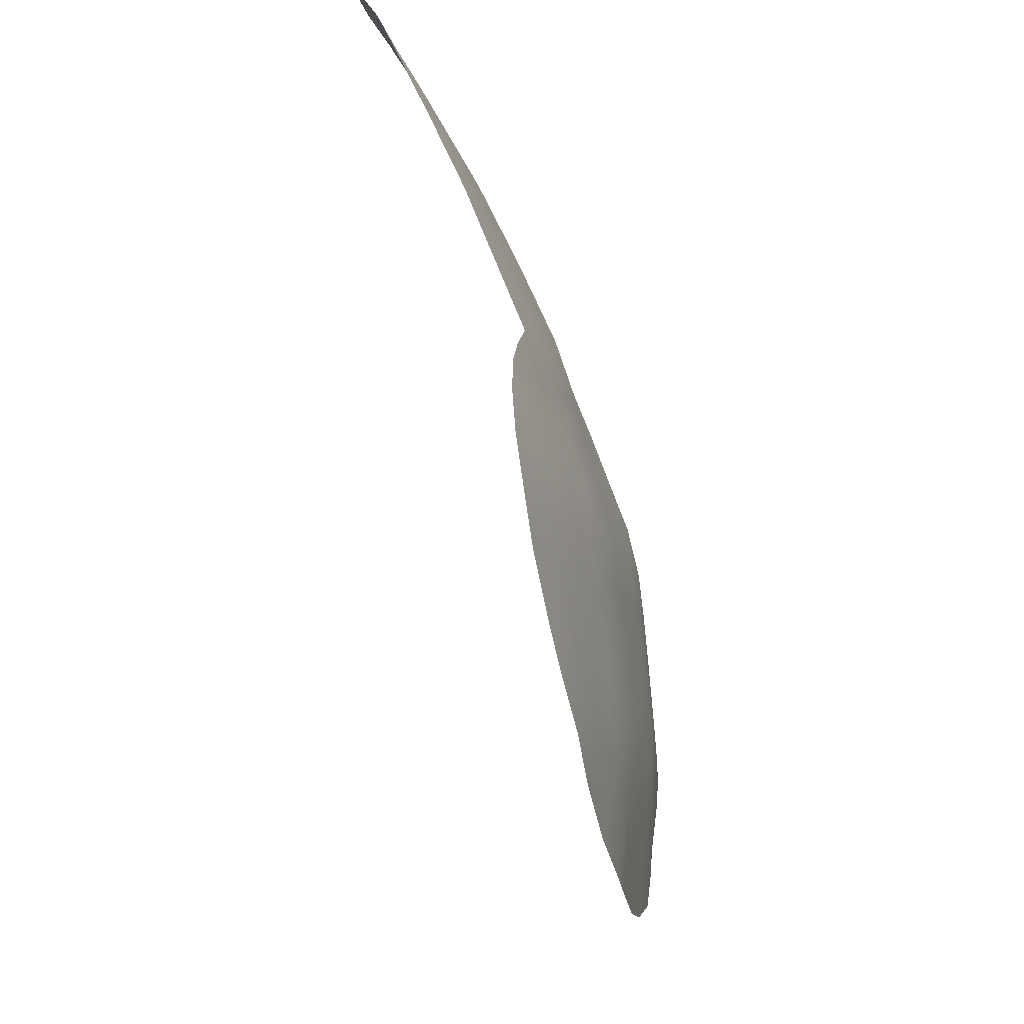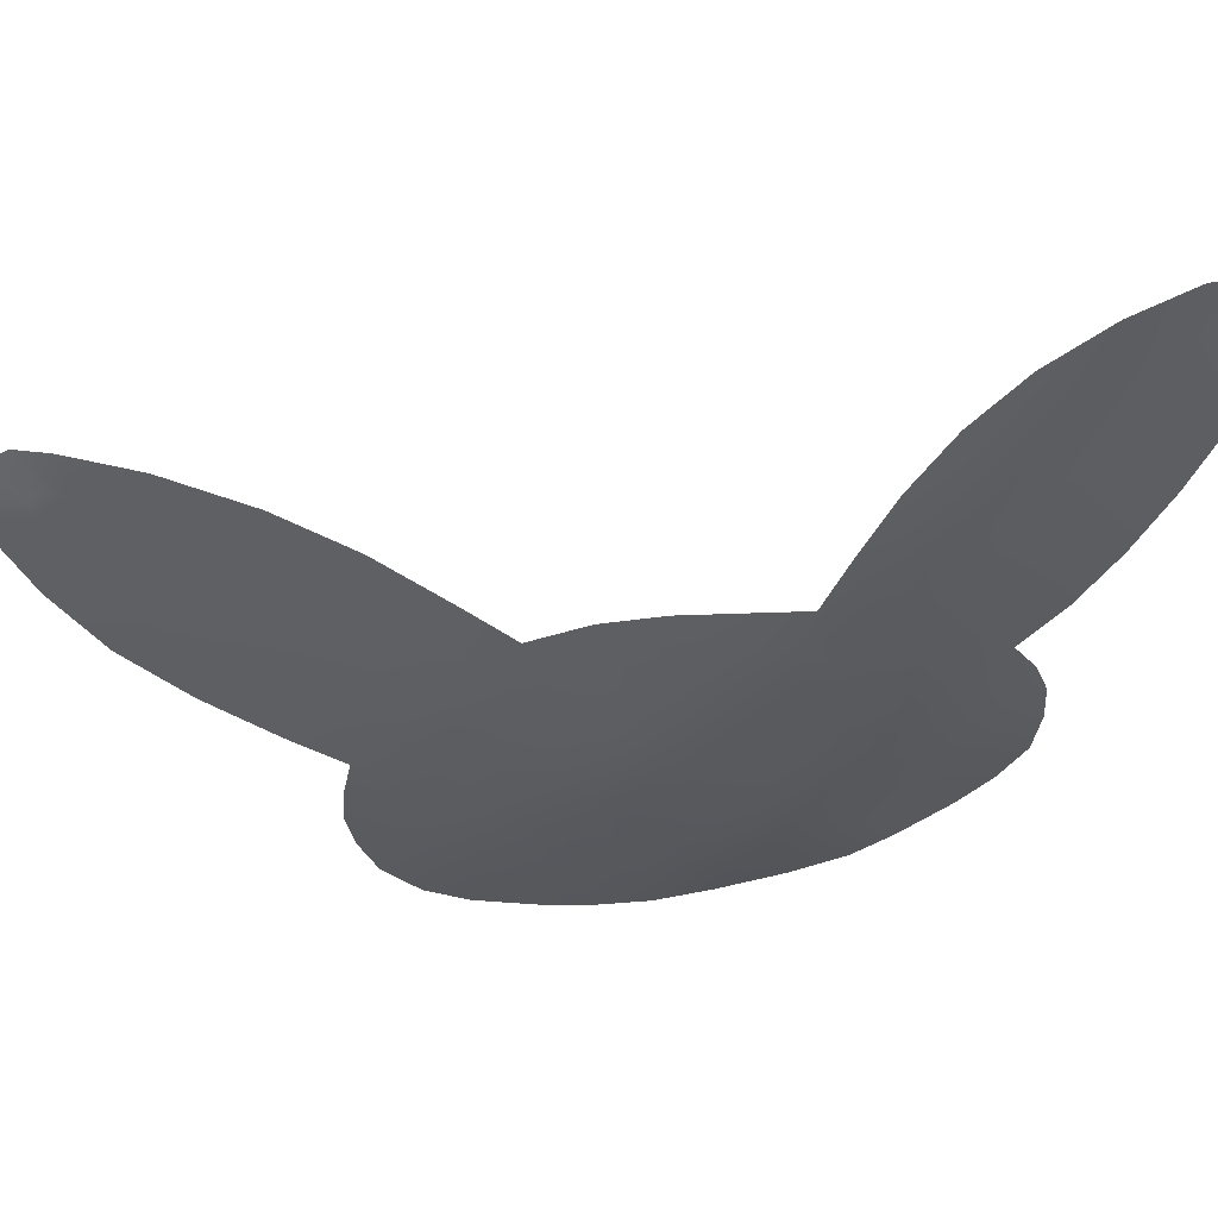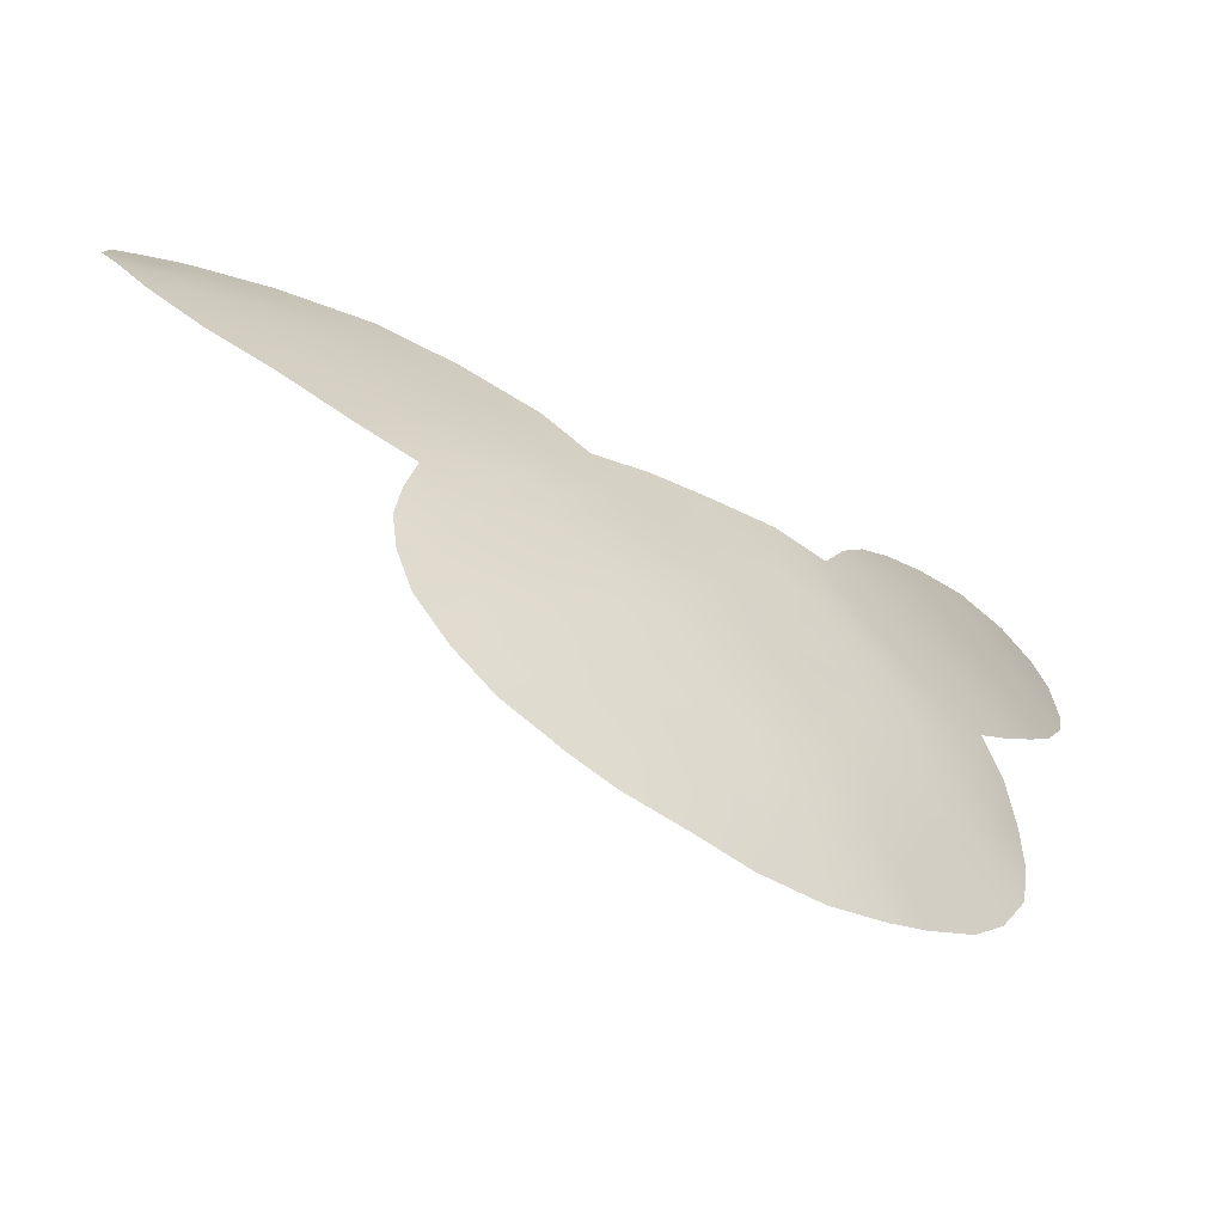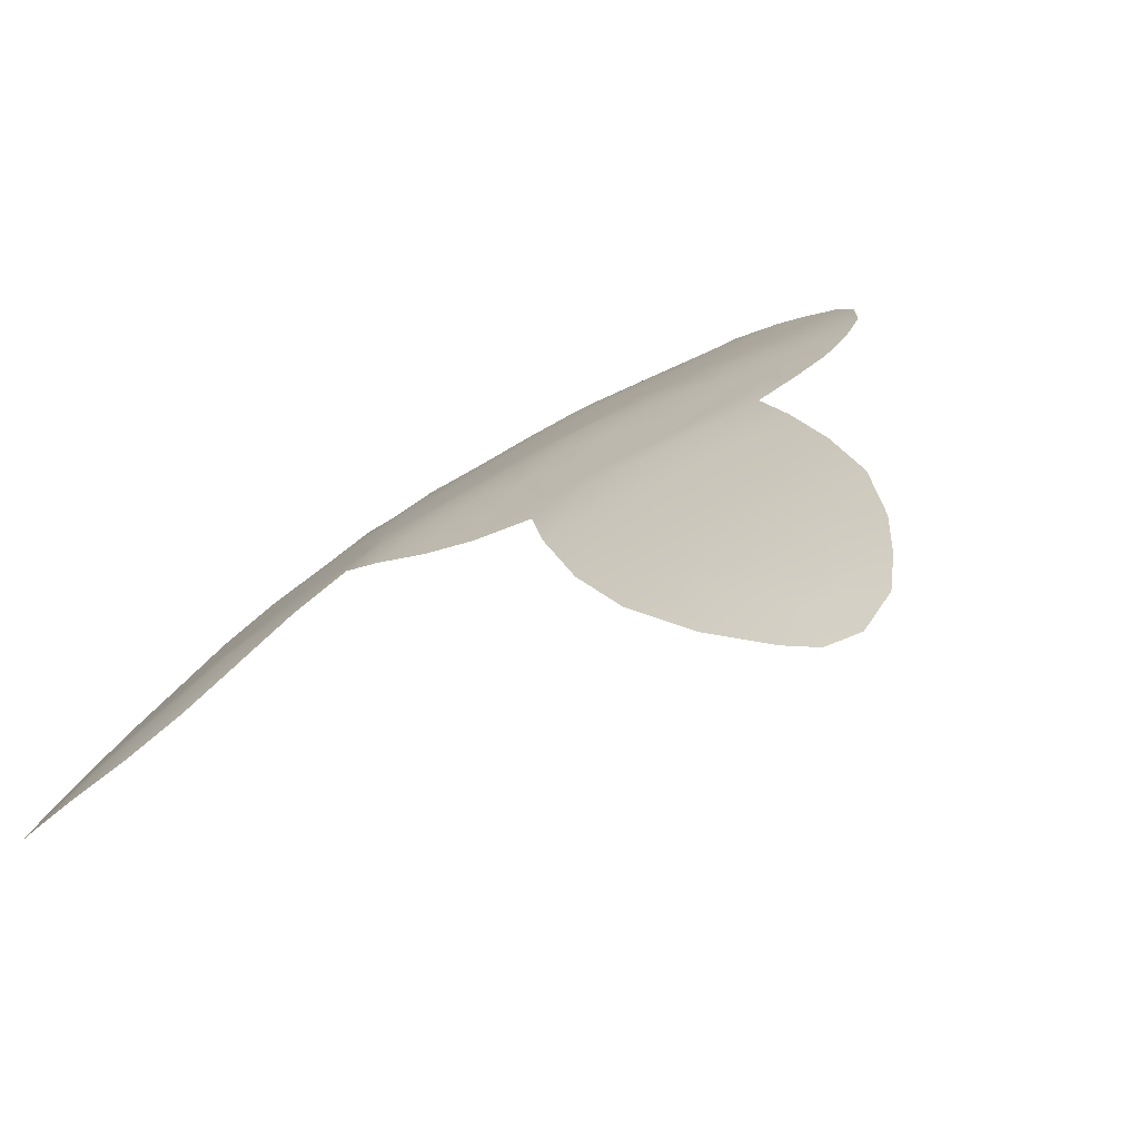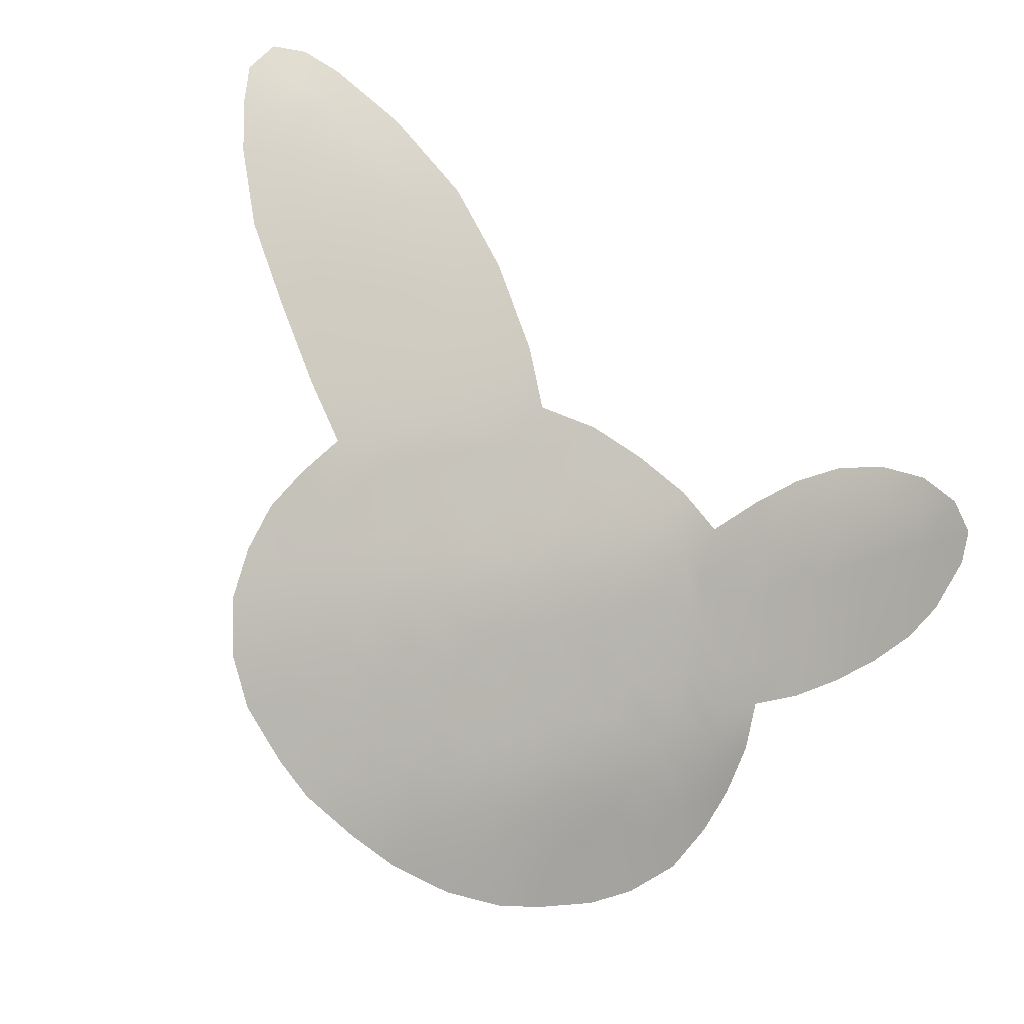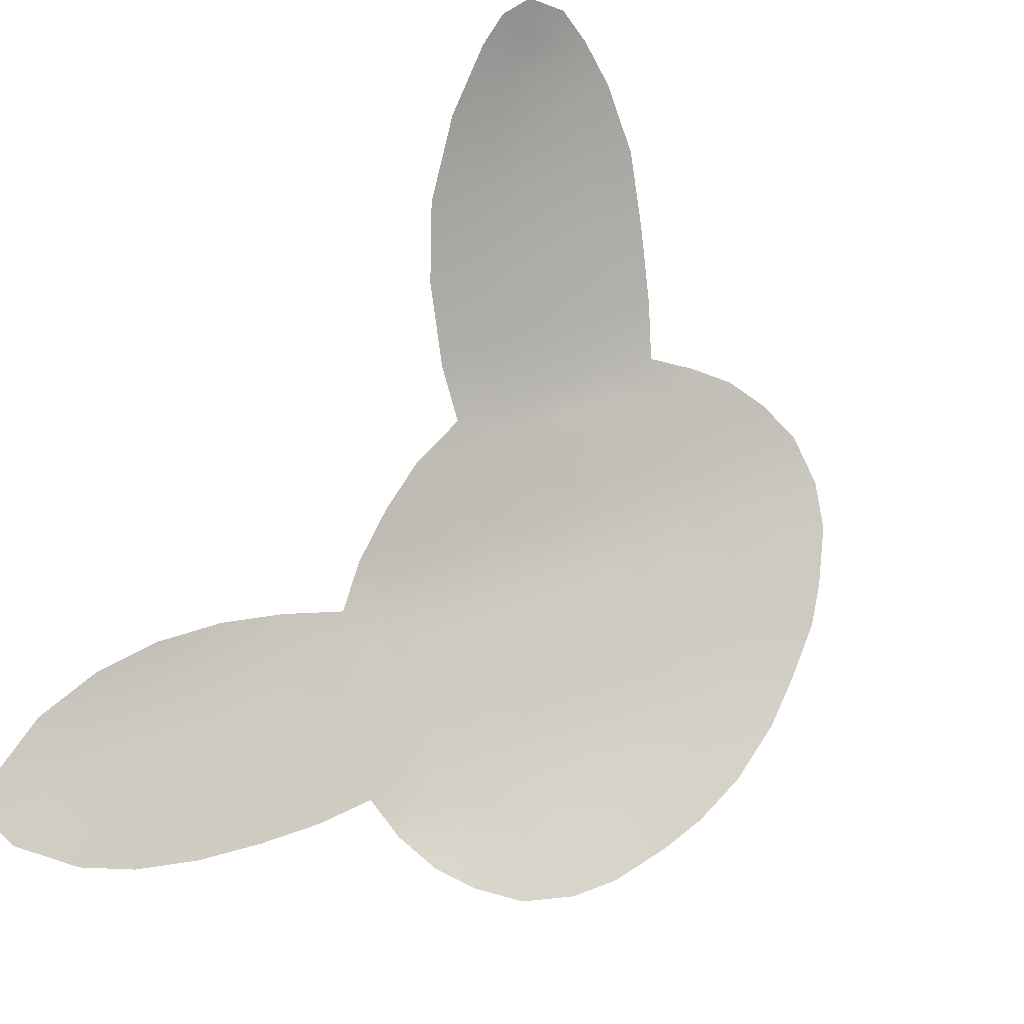
<metadata>
{"format":"obj","ext":"obj","renderer":"f3d","projection":"perspective","resolution":1024,"background":"white","views":[{"elev":-63.5,"azim":-37.6,"up":"+Y"},{"elev":51.8,"azim":33.2,"up":"+Y"},{"elev":-62.4,"azim":4.4,"up":"+Y"},{"elev":40.8,"azim":-144.9,"up":"+Z"},{"elev":65.8,"azim":32.6,"up":"+Z"},{"elev":-56.4,"azim":-118.0,"up":"+Z"}]}
</metadata>
<code>
g n_face_facestickerpikachu_mesh
v 3.349 91.34 3.693
v 3.314 91.41 3.731
v 3.352 91.48 3.691
v 3.409 91.42 3.628
v 3.378 91.27 3.656
v 3.414 91.59 3.624
v 3.444 91.32 3.574
v 3.481 91.53 3.552
v 3.39 91.18 3.624
v 3.475 91.73 3.549
v 3.459 91.21 3.528
v 3.544 91.65 3.473
v 3.529 91.85 3.473
v 3.598 91.79 3.391
v 3.572 91.98 3.408
v 3.641 91.94 3.325
v 3.387 91.08 3.606
v 3.459 91.09 3.512
v 3.441 90.96 3.512
v 3.368 90.98 3.602
v 3.601 92.1 3.356
v 3.66 92.07 3.282
v 3.655 92.24 3.266
v 3.582 92.22 3.364
v 3.627 92.32 3.291
v 3.554 92.23 3.4
v 3.556 92.34 3.383
v 3.493 92.2 3.485
v 3.456 92.3 3.506
v 3.419 92.13 3.581
v 3.353 92.21 3.624
v 3.351 92.02 3.672
v 3.27 92.09 3.726
v 3.288 91.9 3.757
v 3.207 91.95 3.816
v 3.227 91.76 3.821
v 3.159 91.81 3.886
v 3.178 91.64 3.873
v 3.113 91.66 3.937
v 3.143 91.55 3.908
v 3.087 91.55 3.965
v 3.009 91.68 4.021
v 3.005 91.56 4.027
v 2.896 91.55 4.097
v 2.88 91.66 4.103
v 2.759 91.64 4.183
v 2.792 91.52 4.166
v 2.697 91.47 4.23
v 2.64 91.58 4.264
v 2.62 91.42 4.284
v 2.571 91.49 4.315
v 2.54 91.68 4.318
v 2.475 91.59 4.361
v 2.371 91.8 4.388
v 2.312 91.7 4.429
v 2.195 91.89 4.46
v 2.151 91.78 4.501
v 1.987 91.94 4.536
v 1.988 91.83 4.561
v 1.807 91.95 4.602
v 1.852 91.85 4.611
v 1.722 91.93 4.633
v 1.793 91.85 4.633
v 1.664 91.89 4.668
v 1.767 91.83 4.649
v 1.664 91.79 4.697
v 1.771 91.8 4.658
v 1.713 91.7 4.703
v 1.798 91.75 4.656
v 1.785 91.59 4.689
v 1.868 91.66 4.645
v 1.908 91.46 4.652
v 1.985 91.54 4.608
v 2.059 91.34 4.593
v 2.127 91.43 4.551
v 2.214 91.23 4.519
v 2.278 91.33 4.481
v 2.332 91.16 4.46
v 2.393 91.26 4.426
v 2.416 91.12 4.403
v 2.463 91.22 4.38
v 2.4 91.04 4.41
v 2.309 91.05 4.465
v 2.394 90.95 4.406
v 2.297 90.94 4.462
v 2.406 90.86 4.39
v 2.309 90.83 4.444
v 2.341 90.71 4.413
v 2.431 90.77 4.366
v 2.409 90.61 4.355
v 2.483 90.69 4.317
v 2.545 90.64 4.261
v 2.486 90.55 4.284
v 2.599 90.5 4.191
v 2.622 90.61 4.195
v 2.684 90.48 4.122
v 2.706 90.59 4.129
v 2.806 90.48 4.025
v 2.813 90.58 4.047
v 2.911 90.49 3.928
v 2.923 90.6 3.956
v 3.034 90.64 3.862
v 3.039 90.53 3.821
v 3.131 90.68 3.786
v 3.15 90.59 3.736
v 3.195 90.74 3.726
v 3.226 90.65 3.671
v 3.271 90.81 3.66
v 3.321 90.75 3.587
v 3.386 90.84 3.54
v 3.321 90.88 3.624
v 2.813 90.58 4.047
v 2.706 90.59 4.129
v 2.703 90.7 4.154
v 2.622 90.61 4.195
v 2.814 90.71 4.069
v 2.923 90.6 3.956
v 2.599 90.69 4.232
v 2.545 90.64 4.261
v 2.483 90.69 4.317
v 2.57 90.79 4.273
v 2.431 90.77 4.366
v 2.691 90.8 4.183
v 2.554 90.88 4.303
v 2.406 90.86 4.39
v 2.545 90.98 4.315
v 2.394 90.95 4.406
v 2.684 90.9 4.21
v 2.811 90.82 4.094
v 2.54 91.07 4.322
v 2.4 91.04 4.41
v 2.551 91.17 4.322
v 2.416 91.12 4.403
v 2.678 91.11 4.242
v 2.681 91.01 4.232
v 2.929 90.73 3.984
v 2.807 90.93 4.119
v 2.577 91.29 4.314
v 2.463 91.22 4.38
v 3.039 90.76 3.898
v 3.034 90.64 3.862
v 2.929 90.84 4.007
v 3.137 90.8 3.808
v 3.131 90.68 3.786
v 3.195 90.74 3.726
v 3.044 90.87 3.923
v 3.148 90.91 3.826
v 3.227 90.84 3.717
v 3.271 90.81 3.66
v 3.321 90.88 3.624
v 3.252 90.94 3.719
v 3.368 90.98 3.602
v 3.267 91.05 3.732
v 3.387 91.08 3.606
v 3.153 91.01 3.842
v 3.27 91.15 3.754
v 3.39 91.18 3.624
v 3.041 90.99 3.937
v 3.254 91.25 3.78
v 3.378 91.27 3.656
v 3.147 91.12 3.86
v 2.929 90.96 4.029
v 3.227 91.34 3.816
v 3.349 91.34 3.693
v 3.137 91.22 3.881
v 3.037 91.1 3.955
v 2.806 91.04 4.141
v 3.185 91.45 3.862
v 3.314 91.41 3.731
v 3.028 91.2 3.975
v 2.924 91.07 4.05
v 2.92 91.18 4.068
v 2.807 91.15 4.161
v 3.018 91.31 3.997
v 3.121 91.33 3.909
v 3.1 91.44 3.94
v 2.914 91.29 4.087
v 2.803 91.26 4.166
v 3.011 91.43 4.019
v 3.087 91.55 3.965
v 3.143 91.55 3.908
v 3.005 91.56 4.027
v 2.905 91.42 4.095
v 2.896 91.55 4.097
v 2.792 91.52 4.166
v 2.8 91.39 4.164
v 2.697 91.47 4.23
v 2.691 91.34 4.239
v 2.683 91.22 4.245
v 2.62 91.42 4.284
v 2.538 91.33 4.339
v 2.486 91.38 4.374
v 2.571 91.49 4.315
v 2.393 91.26 4.426
v 2.475 91.59 4.361
v 2.376 91.46 4.425
v 2.278 91.33 4.481
v 2.312 91.7 4.429
v 2.227 91.57 4.489
v 2.127 91.43 4.551
v 2.151 91.78 4.501
v 2.075 91.67 4.552
v 1.985 91.54 4.608
v 1.928 91.74 4.605
v 1.988 91.83 4.561
v 1.868 91.66 4.645
v 1.852 91.85 4.611
v 1.829 91.79 4.634
v 1.798 91.75 4.656
v 1.793 91.85 4.633
v 1.771 91.8 4.658
v 1.767 91.83 4.649
v 3.254 91.58 3.794
v 3.178 91.64 3.873
v 3.227 91.76 3.821
v 3.217 91.51 3.83
v 3.352 91.48 3.691
v 3.311 91.69 3.735
v 3.414 91.59 3.624
v 3.38 91.82 3.653
v 3.288 91.9 3.757
v 3.475 91.73 3.549
v 3.351 92.02 3.672
v 3.431 91.93 3.584
v 3.529 91.85 3.473
v 3.419 92.13 3.581
v 3.491 92.04 3.502
v 3.572 91.98 3.408
v 3.493 92.2 3.485
v 3.544 92.15 3.424
v 3.601 92.1 3.356
v 3.554 92.23 3.4
v 3.582 92.22 3.364
g n_face_facestickerpikachu_mesh_0
f 3 2 1
f 4 3 1
f 1 5 4
f 6 3 4
f 5 7 4
f 8 6 4
f 7 5 9
f 10 6 8
f 11 7 9
f 12 10 8
f 13 10 12
f 14 13 12
f 15 13 14
f 16 15 14
f 11 9 17
f 18 11 17
f 18 17 19
f 17 20 19
f 21 15 16
f 22 21 16
f 23 21 22
f 24 21 23
f 25 24 23
f 26 24 25
f 27 26 25
f 28 26 27
f 29 28 27
f 30 28 29
f 31 30 29
f 32 30 31
f 33 32 31
f 34 32 33
f 35 34 33
f 36 34 35
f 37 36 35
f 38 36 37
f 39 38 37
f 40 38 39
f 41 40 39
f 41 39 42
f 43 41 42
f 44 43 42
f 45 44 42
f 44 45 46
f 47 44 46
f 48 47 46
f 49 48 46
f 48 49 50
f 49 51 50
f 51 49 52
f 53 51 52
f 53 52 54
f 55 53 54
f 55 54 56
f 57 55 56
f 57 56 58
f 59 57 58
f 59 58 60
f 61 59 60
f 60 62 61
f 62 63 61
f 63 62 64
f 65 63 64
f 65 64 66
f 67 65 66
f 67 66 68
f 69 67 68
f 69 68 70
f 71 69 70
f 71 70 72
f 73 71 72
f 73 72 74
f 75 73 74
f 75 74 76
f 77 75 76
f 77 76 78
f 79 77 78
f 79 78 80
f 81 79 80
f 82 80 78
f 83 82 78
f 82 83 84
f 83 85 84
f 84 85 86
f 85 87 86
f 86 87 88
f 89 86 88
f 88 90 89
f 90 91 89
f 92 91 90
f 93 92 90
f 93 94 92
f 94 95 92
f 94 96 95
f 96 97 95
f 96 98 97
f 98 99 97
f 98 100 99
f 100 101 99
f 101 100 102
f 100 103 102
f 102 103 104
f 103 105 104
f 104 105 106
f 105 107 106
f 106 107 108
f 107 109 108
f 108 109 110
f 111 108 110
f 111 110 20
f 110 19 20
f 114 113 112
f 115 113 114
f 116 114 112
f 116 112 117
f 118 115 114
f 119 115 118
f 120 119 118
f 120 118 121
f 121 118 114
f 122 120 121
f 123 121 114
f 123 114 116
f 122 121 124
f 124 121 123
f 125 122 124
f 125 124 126
f 127 125 126
f 128 124 123
f 126 124 128
f 129 123 116
f 128 123 129
f 126 130 127
f 130 131 127
f 131 130 132
f 133 131 132
f 134 130 126
f 132 130 134
f 135 126 128
f 135 134 126
f 129 116 136
f 136 116 117
f 137 128 129
f 135 128 137
f 133 132 138
f 139 133 138
f 140 136 117
f 141 140 117
f 142 129 136
f 137 129 142
f 143 140 141
f 144 143 141
f 144 145 143
f 140 146 136
f 146 142 136
f 143 147 140
f 147 146 140
f 145 148 143
f 145 149 148
f 149 150 148
f 148 151 143
f 148 150 151
f 151 147 143
f 150 152 151
f 151 152 153
f 151 153 147
f 152 154 153
f 147 155 146
f 153 155 147
f 153 154 156
f 153 156 155
f 154 157 156
f 146 158 142
f 155 158 146
f 159 156 157
f 160 159 157
f 156 161 155
f 155 161 158
f 158 162 142
f 162 137 142
f 159 160 163
f 160 164 163
f 159 165 156
f 165 161 156
f 159 163 165
f 161 166 158
f 158 166 162
f 167 137 162
f 167 135 137
f 163 164 168
f 164 169 168
f 165 170 161
f 170 166 161
f 166 171 162
f 171 167 162
f 172 171 166
f 170 172 166
f 171 172 167
f 167 173 135
f 172 173 167
f 173 134 135
f 174 170 165
f 170 174 172
f 163 175 165
f 175 174 165
f 175 163 176
f 175 176 174
f 163 168 176
f 173 172 177
f 174 177 172
f 173 178 134
f 178 173 177
f 176 179 174
f 174 179 177
f 176 168 180
f 176 180 179
f 168 181 180
f 180 182 179
f 168 169 181
f 179 182 183
f 179 183 177
f 182 184 183
f 184 185 183
f 183 186 177
f 185 186 183
f 186 178 177
f 185 187 186
f 186 188 178
f 187 188 186
f 188 189 178
f 178 189 134
f 189 132 134
f 132 189 188
f 138 132 188
f 138 188 187
f 190 138 187
f 139 138 190
f 191 139 190
f 192 191 190
f 139 191 192
f 193 192 190
f 194 139 192
f 193 195 192
f 192 196 194
f 195 196 192
f 196 197 194
f 195 198 196
f 196 199 197
f 198 199 196
f 199 200 197
f 198 201 199
f 199 202 200
f 201 202 199
f 202 203 200
f 204 202 201
f 202 204 203
f 205 204 201
f 204 206 203
f 204 205 207
f 206 204 208
f 208 204 207
f 209 206 208
f 207 210 208
f 211 209 208
f 210 212 208
f 212 211 208
f 215 214 213
f 213 214 181
f 216 213 181
f 169 216 181
f 216 169 213
f 169 217 213
f 218 213 217
f 218 215 213
f 219 218 217
f 218 220 215
f 220 218 219
f 220 221 215
f 222 220 219
f 223 221 220
f 224 220 222
f 224 223 220
f 225 224 222
f 226 223 224
f 227 224 225
f 227 226 224
f 228 227 225
f 226 227 229
f 227 228 230
f 227 230 229
f 228 231 230
f 232 229 230
f 231 233 230
f 233 232 230

</code>
